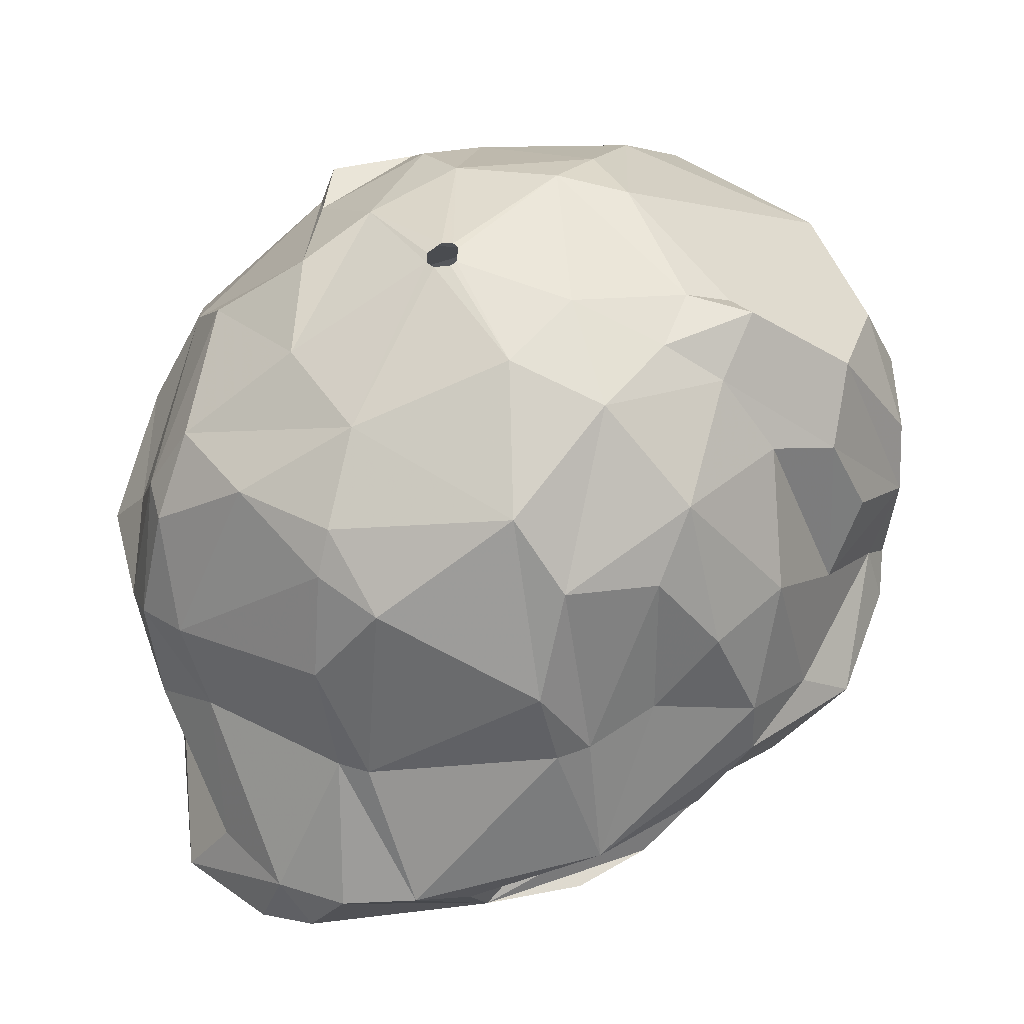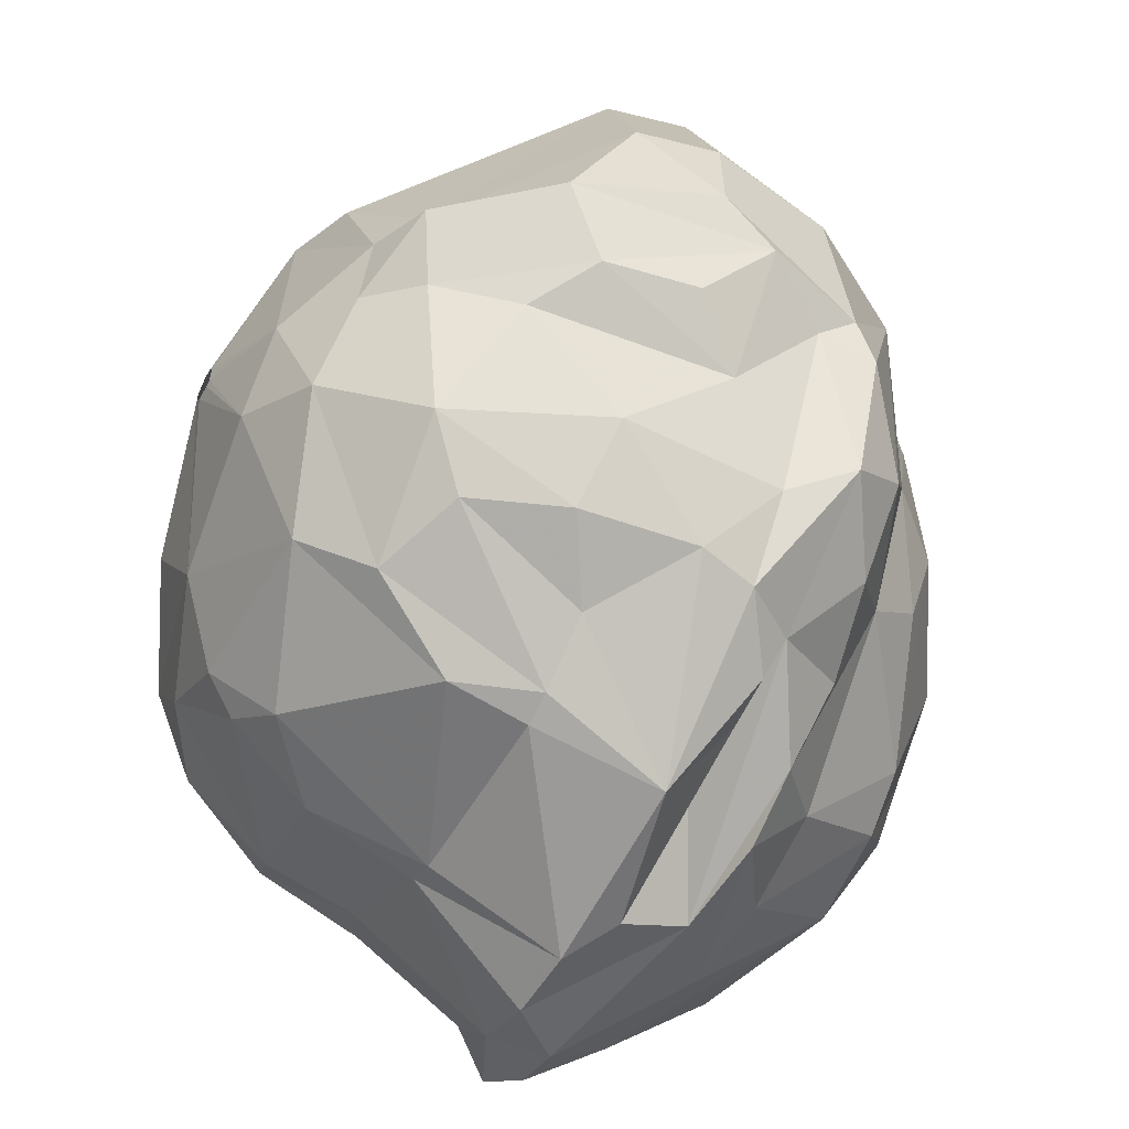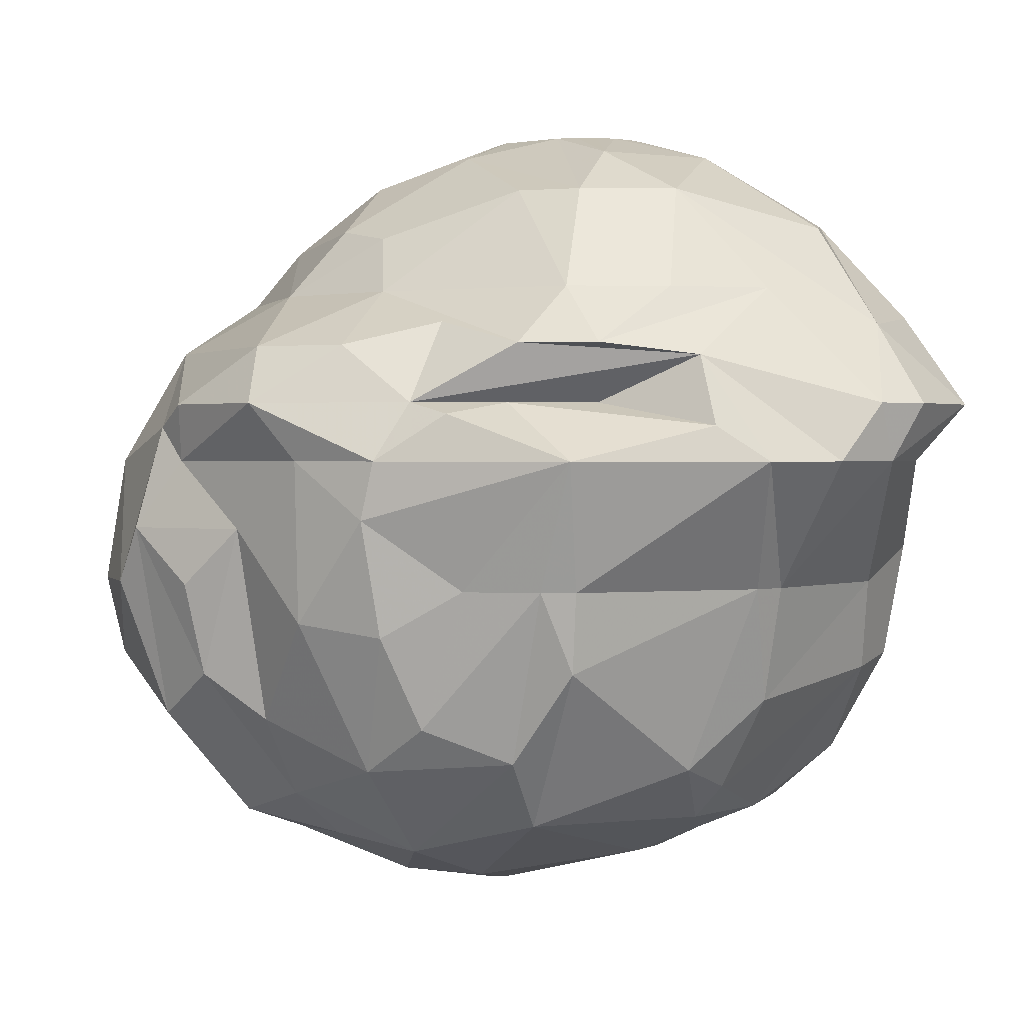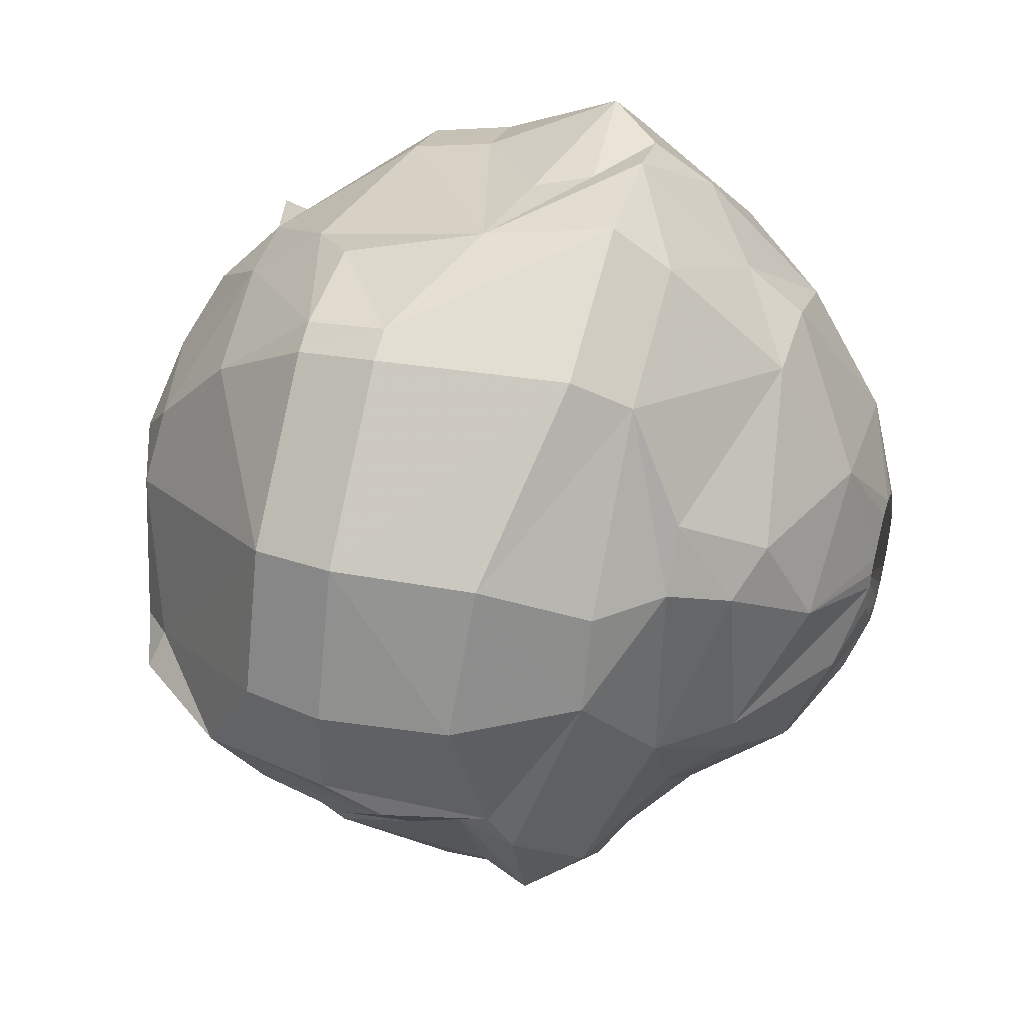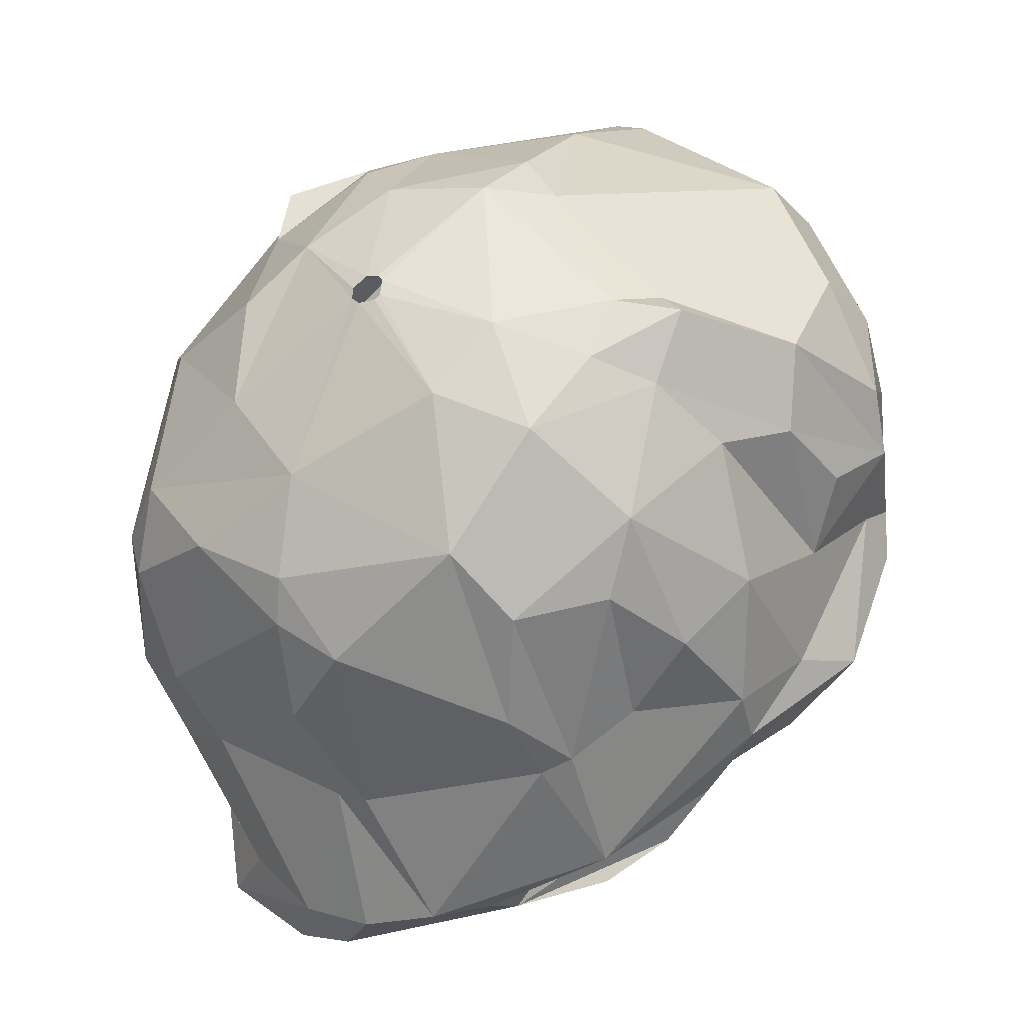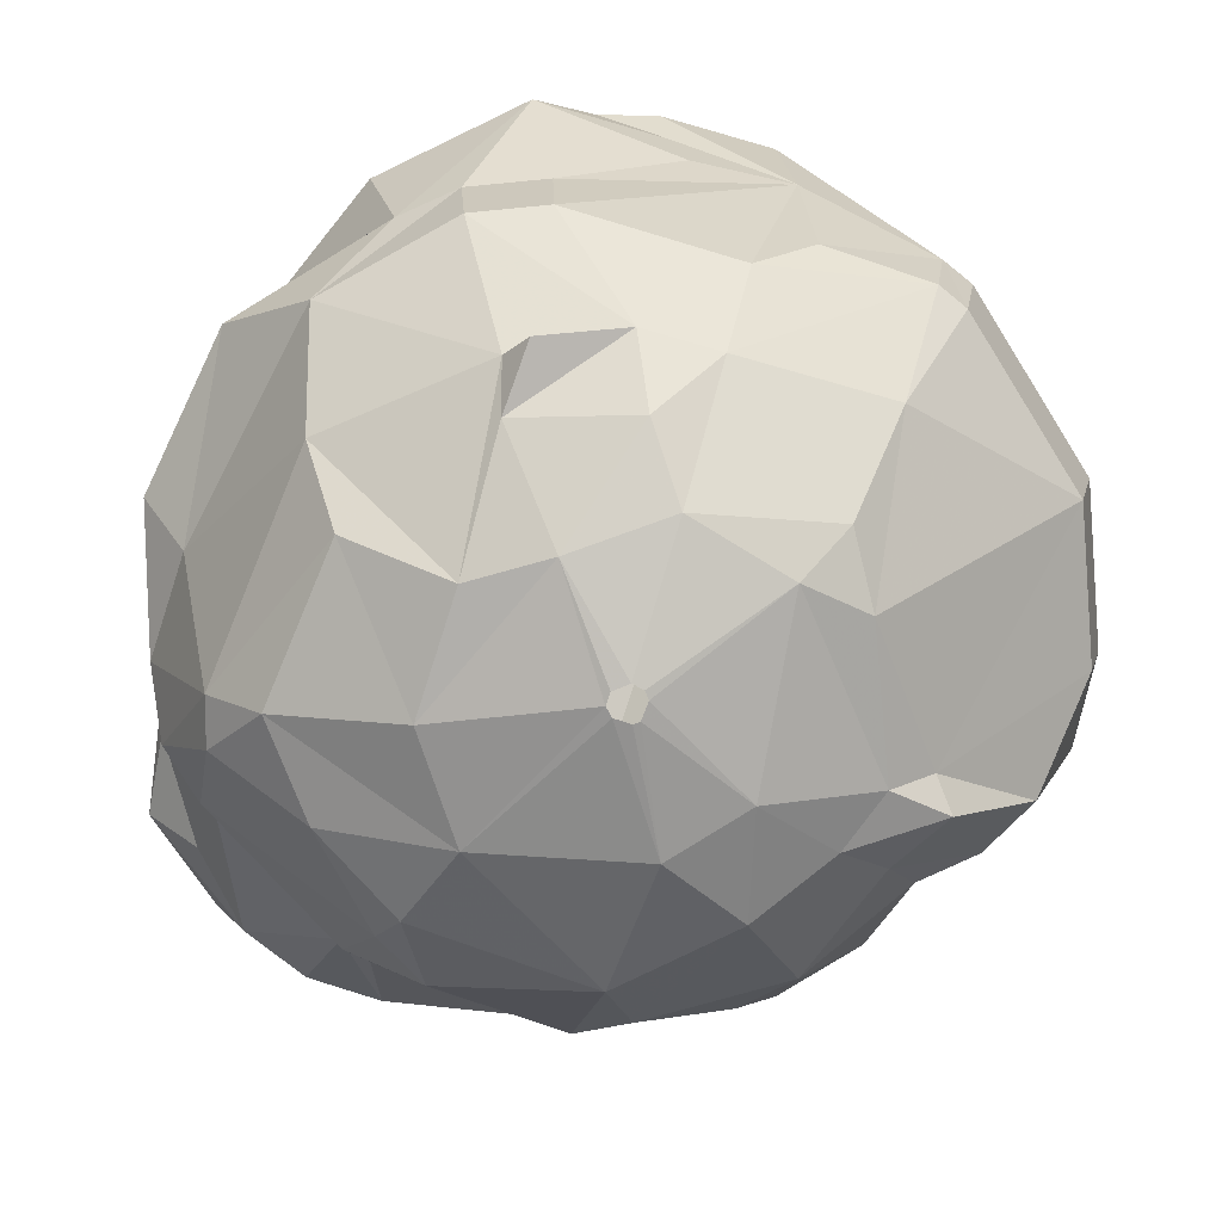
<metadata>
{"format":"obj","ext":"obj","renderer":"f3d","projection":"perspective","resolution":1024,"background":"white","views":[{"elev":-37.7,"azim":-168.8,"up":"+Y"},{"elev":-55.2,"azim":-118.7,"up":"+Y"},{"elev":1.4,"azim":-18.6,"up":"+Z"},{"elev":42.8,"azim":-73.6,"up":"+Y"},{"elev":-33.6,"azim":-157.8,"up":"+Y"},{"elev":-77.8,"azim":165.1,"up":"+Z"}]}
</metadata>
<code>
v 102.2 148.4 366.9
v 102.3 150.8 366.9
v 102.5 147.4 368.4
v 102.8 150.7 364.8
v 102.8 150.7 370.2
v 103.2 147.3 371.1
v 103.4 146.2 371.7
v 103.5 147.8 363.3
v 103.5 145.9 366.9
v 103.6 146.6 370.2
v 103.7 154.7 366.9
v 104.1 146 364.5
v 104.1 154.5 364.8
v 104.3 154.4 370.5
v 104.6 150.7 373.2
v 104.6 143.1 371.7
v 104.7 144.7 368.4
v 105.1 144.2 373.2
v 105.4 153.1 373.2
v 105.6 145.2 363.3
v 105.7 147.6 360.6
v 105.7 142.5 370.2
v 105.8 142.7 366
v 106.2 148.4 360.9
v 106.6 145.9 361.2
v 106.8 147.4 374.7
v 106.9 142.4 373.2
v 107 140.8 368.7
v 107.1 152.8 374.7
v 107.2 140.6 370.2
v 107.3 147.9 360
v 107.6 141 365.7
v 107.6 158.4 366.9
v 107.7 142.7 362.1
v 107.9 158 364.8
v 107.9 146.3 360
v 108.2 154.3 374.7
v 108.2 152 376.2
v 108.3 140.7 371.7
v 108.3 147.3 376.5
v 108.5 158.1 371.7
v 108.5 158.7 366.9
v 108.6 144.2 374.7
v 108.7 151.6 359.7
v 108.7 158.3 364.8
v 108.7 141.2 363.3
v 108.9 139.8 371.4
v 108.9 145.5 376.2
v 109 155.9 362.1
v 109 157.2 373.2
v 109.4 141.7 373.8
v 109.4 144.3 359.7
v 109.5 140 366.9
v 109.5 152.8 376.8
v 109.6 153.4 360
v 110.1 147.2 358.8
v 110.2 150.2 378
v 110.5 152 359.1
v 110.7 140.2 371.7
v 110.7 139.5 373.2
v 111 140.6 362.4
v 111.2 139 366.9
v 111.5 158.5 364.8
v 111.5 137.7 370.2
v 111.7 145.4 358.8
v 111.8 146.8 378.6
v 112 141.8 360.6
v 112 159.4 368.4
v 112 138.7 366.9
v 112 143.3 377.4
v 112.1 139.2 364.8
v 112.3 140.3 374.7
v 112.5 159.9 371.7
v 112.5 138.5 373.2
v 112.7 158.8 373.2
v 112.9 157.8 363.6
v 112.9 149 358.2
v 112.9 139.6 371.7
v 113 148.5 358.2
v 113 156 361.5
v 113.1 149.2 358.2
v 113.1 148.4 358.2
v 113.2 148.7 379.2
v 113.2 152.8 359.1
v 113.2 147.8 379.2
v 113.3 155.8 376.2
v 113.3 149.1 379.2
v 113.3 152.6 378.3
v 113.4 142.2 377.4
v 113.4 149.2 358.2
v 113.5 149.4 379.2
v 113.6 148.4 358.2
v 113.7 148.9 358.2
v 113.8 148.6 358.2
v 114.2 146.3 379.2
v 114.4 154.5 360
v 114.6 159.3 369
v 114.7 146 379.2
v 114.7 150.1 379.2
v 114.7 143.8 378.6
v 114.9 139.5 374.7
v 115.1 156.1 361.5
v 115.1 159.6 370.5
v 115.1 138.1 372.9
v 115.2 137.3 371.1
v 115.2 145.8 379.2
v 115.3 150.1 379.2
v 115.4 160 371.7
v 115.5 151.3 358.8
v 115.6 157.1 374.7
v 115.7 145.8 379.2
v 115.8 140.4 362.1
v 115.8 155.8 376.2
v 115.8 141.4 377.4
v 115.8 149.8 379.2
v 115.9 144.4 359.4
v 116.2 149.6 379.2
v 116.3 146 379.2
v 116.5 136.8 370.2
v 116.7 146.3 379.2
v 116.7 142.2 360.6
v 116.9 159.6 371.7
v 117 146.7 379.2
v 117 148.2 379.2
v 117.1 138.9 366.9
v 117.2 147.2 379.2
v 117.2 141.4 361.5
v 117.2 147.7 379.2
v 117.2 155.3 360.9
v 117.4 150.2 359.1
v 117.4 153.6 360.6
v 117.4 157.8 364.8
v 117.4 158.2 373.2
v 117.5 147 359.1
v 117.6 139.5 374.7
v 117.6 158.2 366.9
v 117.7 151.5 378.3
v 117.7 154.7 361.5
v 117.8 140.1 363.9
v 117.9 139.3 366.9
v 118 144.6 378.6
v 118.2 154.6 376.2
v 118.5 159.7 370.2
v 118.5 137 370.2
v 119.1 143.8 360.6
v 119.3 157.1 364.8
v 119.5 157.5 366.9
v 119.8 137.3 371.7
v 120.2 141.9 376.5
v 120.2 150.2 360.6
v 120.2 147.6 378
v 120.3 155.4 373.8
v 120.3 137.8 370.2
v 120.7 139.4 373.8
v 120.8 146 360.6
v 120.8 156.4 366.9
v 121 148 377.4
v 121.2 137.7 371.7
v 121.4 151.7 362.4
v 121.6 144.8 376.8
v 121.6 141.7 366.9
v 121.8 156.8 370.2
v 121.8 142.5 364.5
v 121.8 144.4 362.1
v 122 139.6 370.2
v 122.1 145.7 362.1
v 122.1 154.4 364.8
v 122.4 151.3 373.2
v 122.6 149.4 374.7
v 122.8 141.9 374.1
v 122.9 143.9 375
v 123 145.9 375
v 123 143.5 364.8
v 123.3 142.9 367.8
v 123.4 139.6 371.7
v 123.6 147.9 365.4
v 123.8 145.1 366
v 123.8 152.3 370.2
v 123.9 146.9 370.2
v 124 143.8 371.7
v 124.1 147.8 371.1
v 124.1 153 366.9
v 124.9 148.6 366.9
g foo
f 113 110 86
f 29 50 19
f 181 178 168
f 104 78 105
f 108 103 68
f 175 165 179
f 105 64 119
f 47 30 64
f 39 30 47
f 49 80 55
f 138 130 131
f 159 150 130
f 112 121 127
f 112 67 121
f 159 130 138
f 166 150 159
f 164 155 166
f 145 155 164
f 34 52 61
f 25 21 36
f 102 96 80
f 102 131 96
f 129 131 102
f 138 131 129
f 127 121 145
f 80 84 55
f 131 109 96
f 134 130 150
f 155 116 134
f 88 54 57
f 151 157 137
f 151 160 157
f 44 31 24
f 145 116 155
f 121 116 145
f 67 116 121
f 25 36 52
f 21 31 36
f 24 31 21
f 49 55 44
f 155 134 150
f 52 67 61
f 25 52 34
f 138 129 102
f 166 155 150
f 12 25 20
f 12 21 25
f 8 21 12
f 24 21 8
f 13 44 24
f 163 145 164
f 112 127 139
f 71 67 112
f 34 61 46
f 49 44 13
f 80 49 45
f 76 102 80
f 176 166 159
f 127 145 163
f 20 25 34
f 35 49 13
f 35 45 49
f 76 80 45
f 167 176 159
f 61 67 71
f 4 24 8
f 13 24 4
f 167 159 138
f 146 138 102
f 32 34 46
f 132 102 76
f 125 112 139
f 71 112 125
f 62 61 71
f 46 61 62
f 23 34 32
f 23 20 34
f 63 76 45
f 132 146 102
f 146 167 138
f 173 164 166
f 163 164 173
f 139 127 163
f 17 20 23
f 4 8 1
f 177 166 176
f 173 166 177
f 17 12 20
f 42 45 35
f 68 76 63
f 68 132 76
f 136 132 68
f 139 163 161
f 125 139 140
f 53 46 62
f 32 46 53
f 9 12 17
f 2 4 1
f 63 45 42
f 147 132 136
f 147 146 132
f 69 71 125
f 23 32 28
f 2 13 4
f 33 35 13
f 33 42 35
f 176 167 182
f 140 139 161
f 62 71 69
f 33 13 11
f 147 167 146
f 156 167 147
f 183 177 176
f 3 12 9
f 3 8 12
f 3 1 8
f 11 13 2
f 156 182 167
f 183 176 182
f 161 163 173
f 174 173 177
f 161 173 174
f 17 23 22
f 11 2 5
f 119 69 125
f 28 32 53
f 22 23 28
f 5 2 1
f 97 136 68
f 174 177 183
f 119 125 140
f 68 63 42
f 143 136 97
f 143 147 136
f 143 156 147
f 178 182 156
f 64 62 69
f 53 62 64
f 3 9 17
f 64 69 119
f 6 1 3
f 6 5 1
f 41 33 11
f 41 42 33
f 103 97 68
f 178 156 162
f 119 140 144
f 28 53 64
f 10 3 17
f 14 11 5
f 178 183 182
f 179 174 183
f 10 17 22
f 103 143 97
f 181 183 178
f 165 174 179
f 153 140 161
f 30 28 64
f 179 183 181
f 165 161 174
f 153 161 165
f 153 144 140
f 22 28 30
f 6 3 10
f 14 41 11
f 162 156 143
f 73 42 41
f 73 68 42
f 14 5 15
f 122 143 103
f 180 175 179
f 148 144 153
f 59 64 105
f 47 64 59
f 16 22 30
f 16 10 22
f 15 5 6
f 108 68 73
f 122 103 108
f 175 153 165
f 158 153 175
f 104 144 148
f 104 119 144
f 104 105 119
f 7 6 10
f 152 143 122
f 152 162 143
f 180 179 181
f 158 148 153
f 78 59 105
f 7 10 16
f 15 6 7
f 16 30 39
f 7 16 18
f 19 14 15
f 172 180 181
f 154 158 175
f 39 59 78
f 39 47 59
f 27 39 51
f 27 16 39
f 75 108 73
f 133 122 108
f 152 178 162
f 172 181 168
f 39 78 104
f 18 16 27
f 50 14 19
f 50 41 14
f 75 41 50
f 75 73 41
f 110 108 75
f 110 133 108
f 133 152 122
f 168 178 152
f 175 180 172
f 154 175 170
f 148 158 154
f 135 104 148
f 60 104 74
f 60 39 104
f 60 51 39
f 18 15 7
f 74 104 135
f 43 18 27
f 26 15 18
f 29 15 26
f 169 168 152
f 172 168 169
f 135 148 154
f 43 27 51
f 37 50 29
f 86 75 50
f 171 175 172
f 170 175 171
f 26 18 43
f 29 19 15
f 86 50 37
f 86 110 75
f 142 133 110
f 142 152 133
f 101 74 135
f 72 74 101
f 72 60 74
f 43 51 60
f 43 60 72
f 26 43 48
f 70 43 72
f 40 26 48
f 38 26 40
f 38 29 26
f 37 29 38
f 54 86 37
f 113 142 110
f 160 170 171
f 160 154 170
f 149 154 160
f 114 135 154
f 114 101 135
f 54 37 38
f 157 152 142
f 157 169 152
f 160 171 172
f 89 72 101
f 70 72 89
f 70 48 43
f 57 38 40
f 172 169 157
f 114 154 149
f 89 101 114
f 54 38 57
f 137 142 113
f 70 40 48
f 88 86 54
f 88 113 86
f 137 157 142
f 160 172 157
f 56 77 79
f 58 77 56
f 58 81 77
f 84 81 58
f 84 90 81
f 109 90 84
f 109 93 90
f 109 94 93
f 134 94 109
f 116 94 134
f 116 92 94
f 65 92 116
f 65 82 92
f 65 79 82
f 56 79 65
f 58 56 31
f 134 109 130
f 109 84 96
f 52 56 65
f 52 36 56
f 44 58 31
f 55 84 58
f 96 84 80
f 67 65 116
f 67 52 65
f 36 31 56
f 55 58 44
f 131 130 109
f 85 66 95
f 83 66 85
f 87 57 83
f 91 57 87
f 91 88 57
f 99 88 91
f 107 88 99
f 107 137 88
f 115 137 107
f 117 137 115
f 124 137 117
f 124 128 137
f 126 151 128
f 123 151 126
f 123 141 151
f 120 141 123
f 118 141 120
f 118 111 141
f 106 100 111
f 98 100 106
f 98 95 100
f 128 151 137
f 111 100 141
f 95 89 100
f 95 66 89
f 83 40 66
f 83 57 40
f 100 114 141
f 66 40 70
f 88 137 113
f 66 70 89
f 141 160 151
f 141 149 160
f 141 114 149
f 100 89 114
g

</code>
